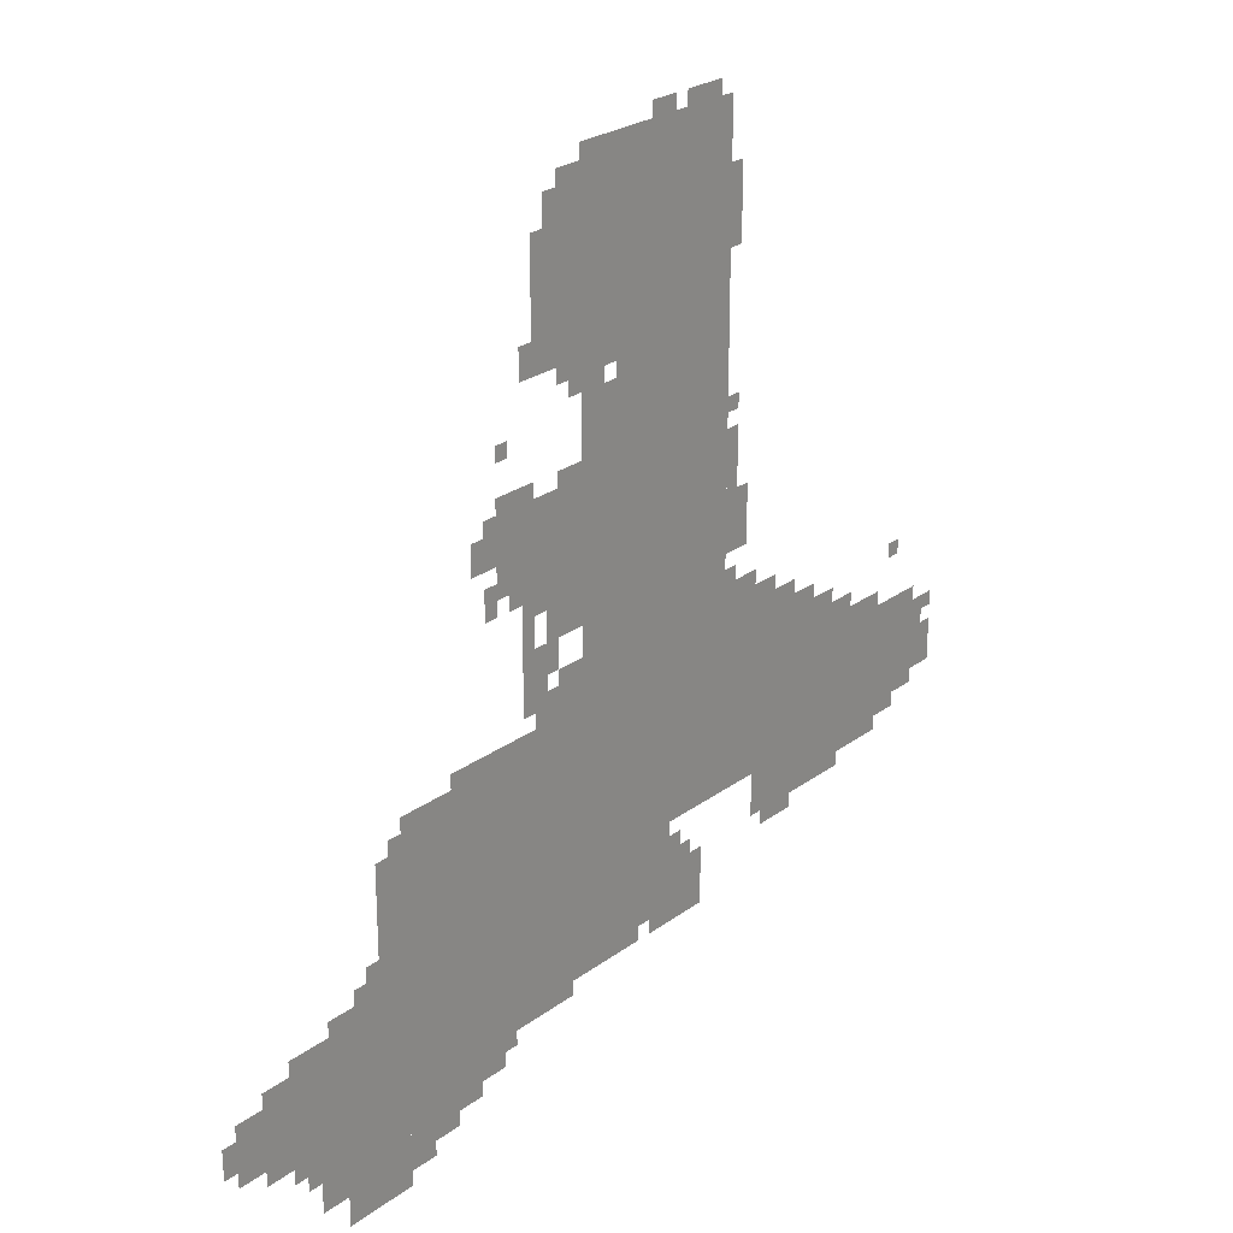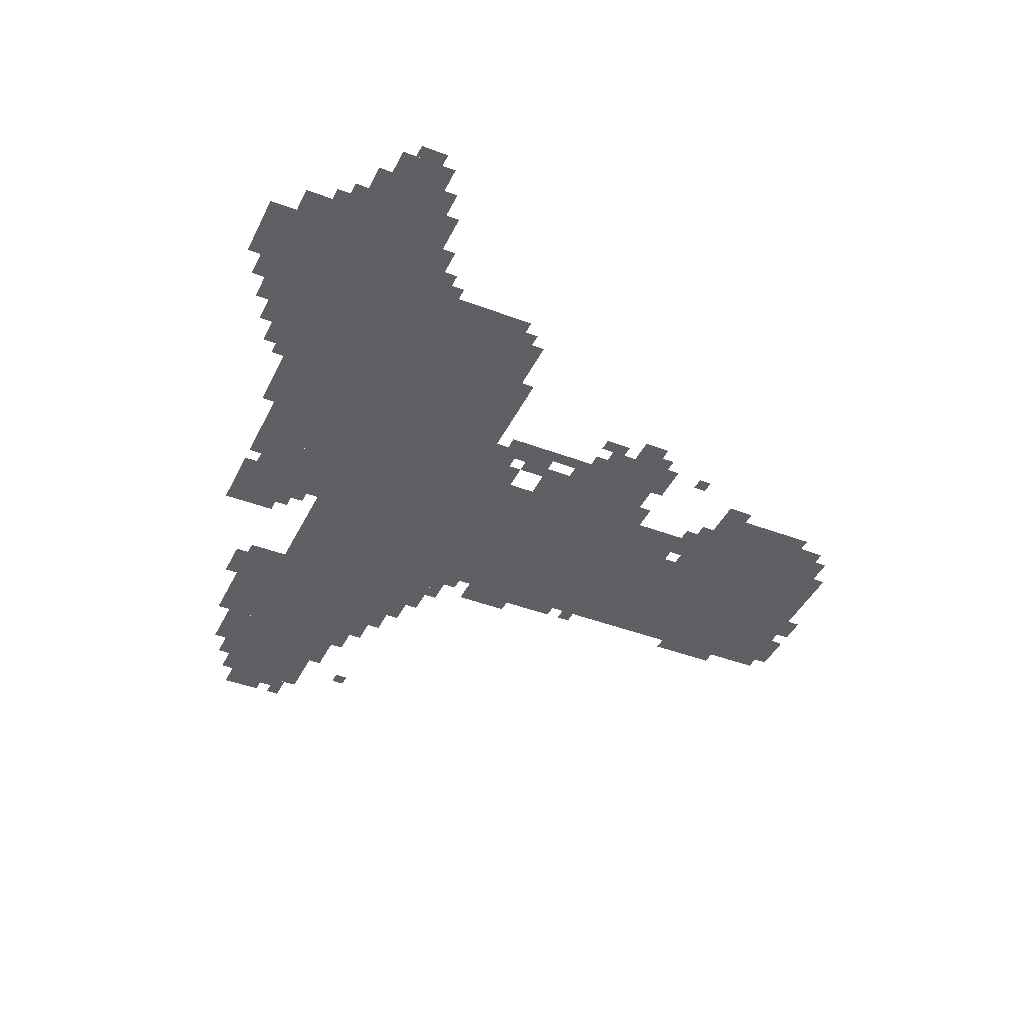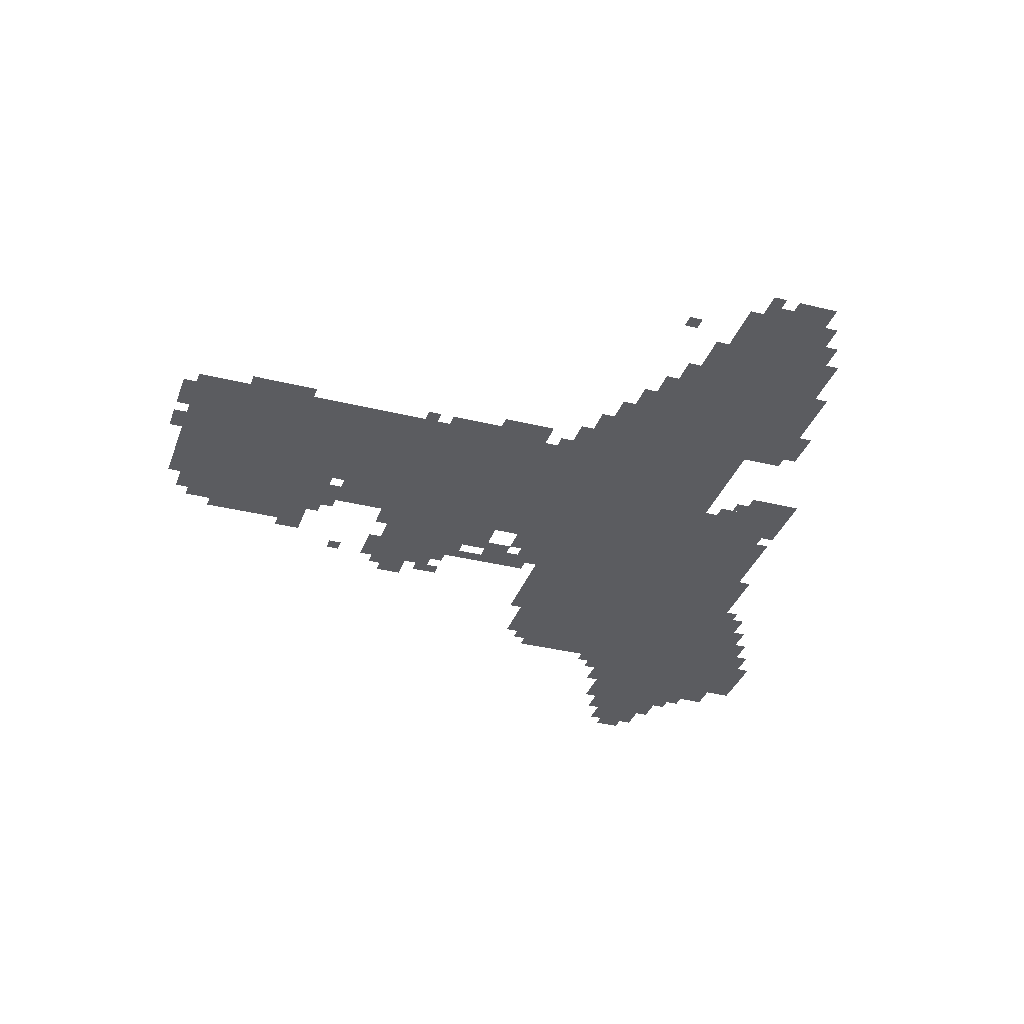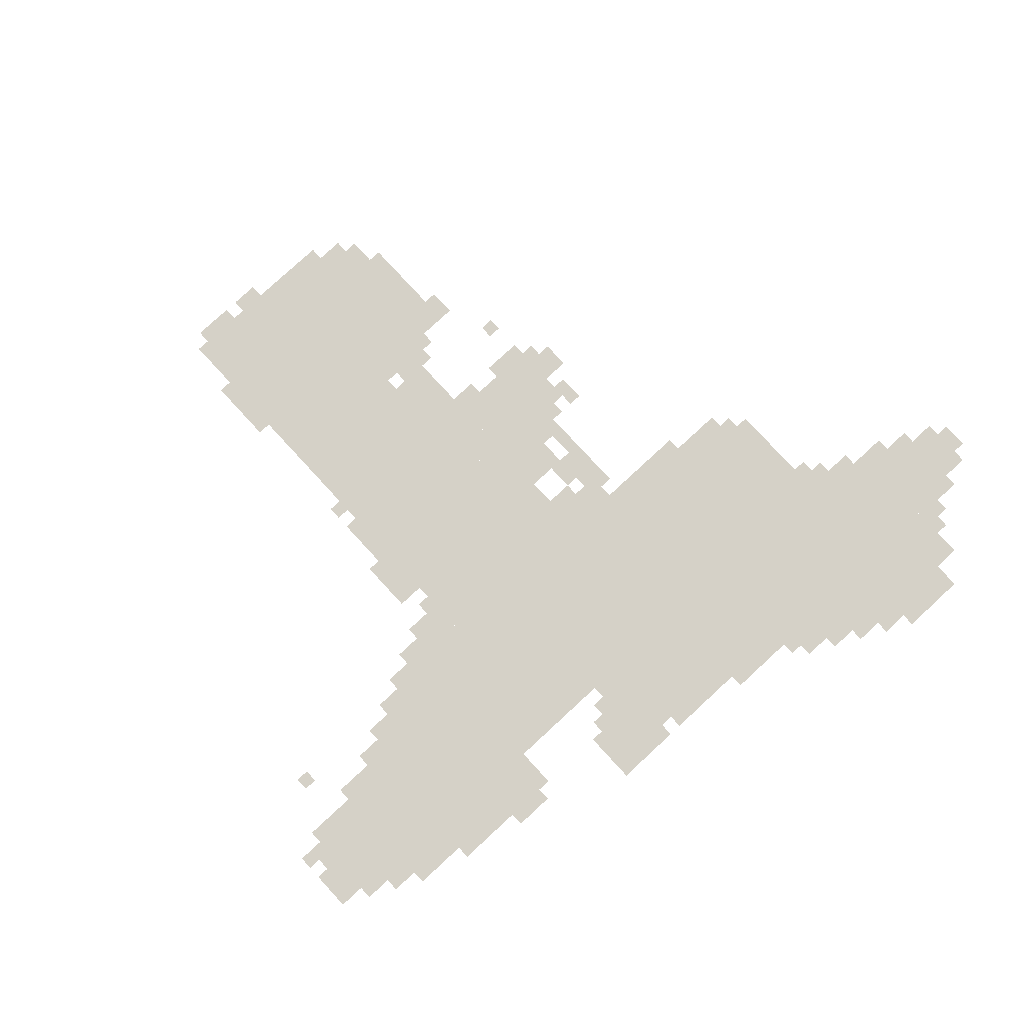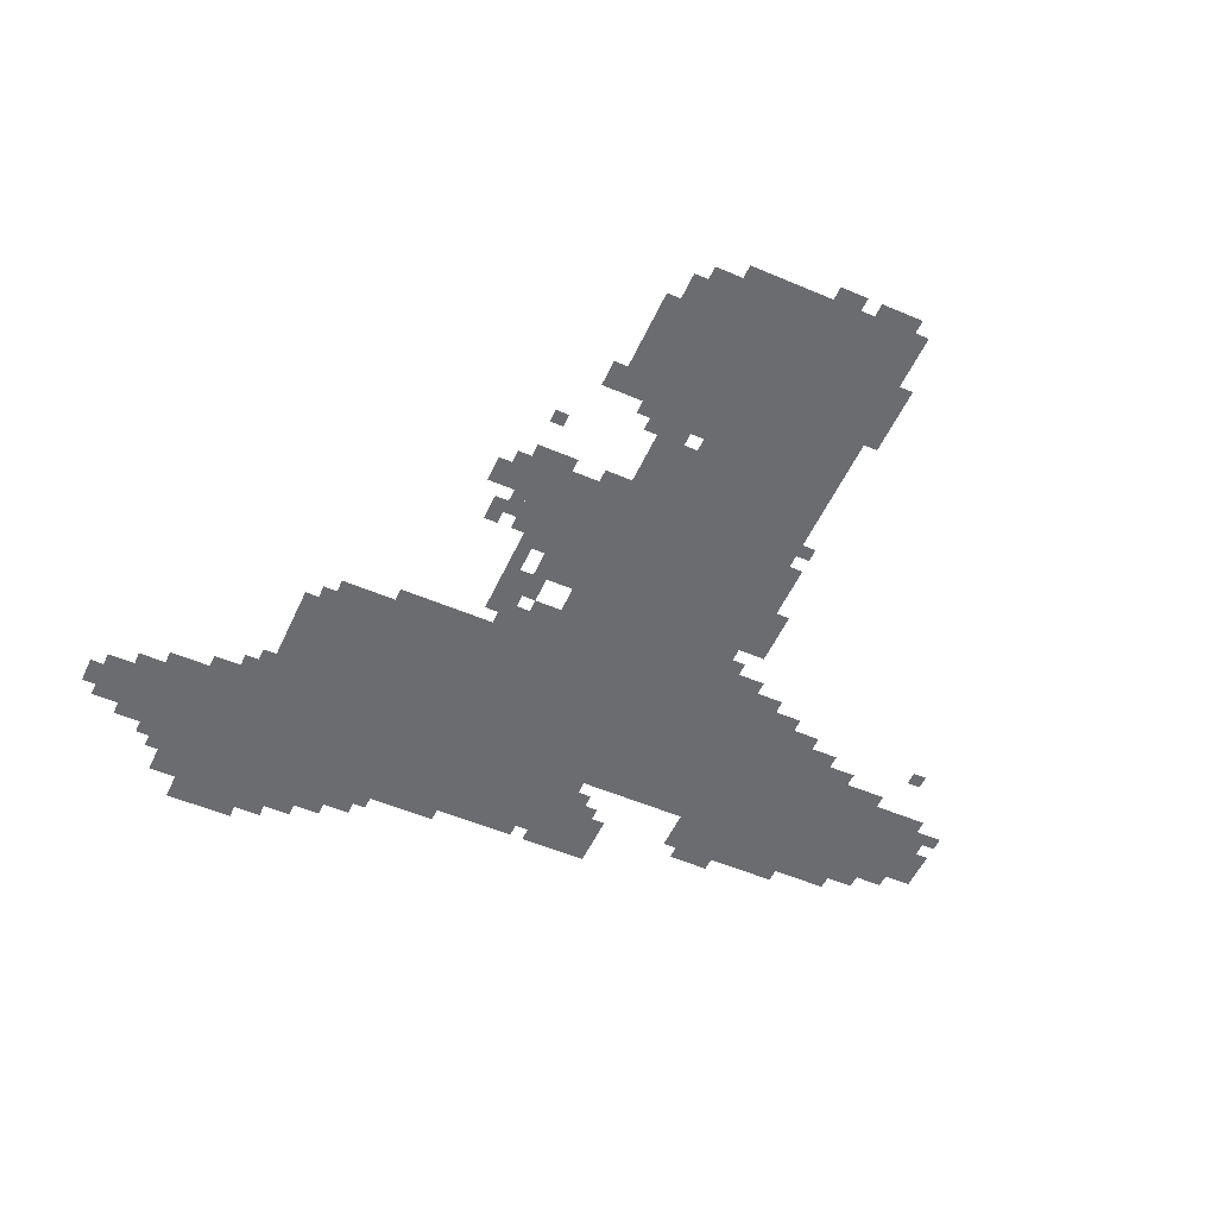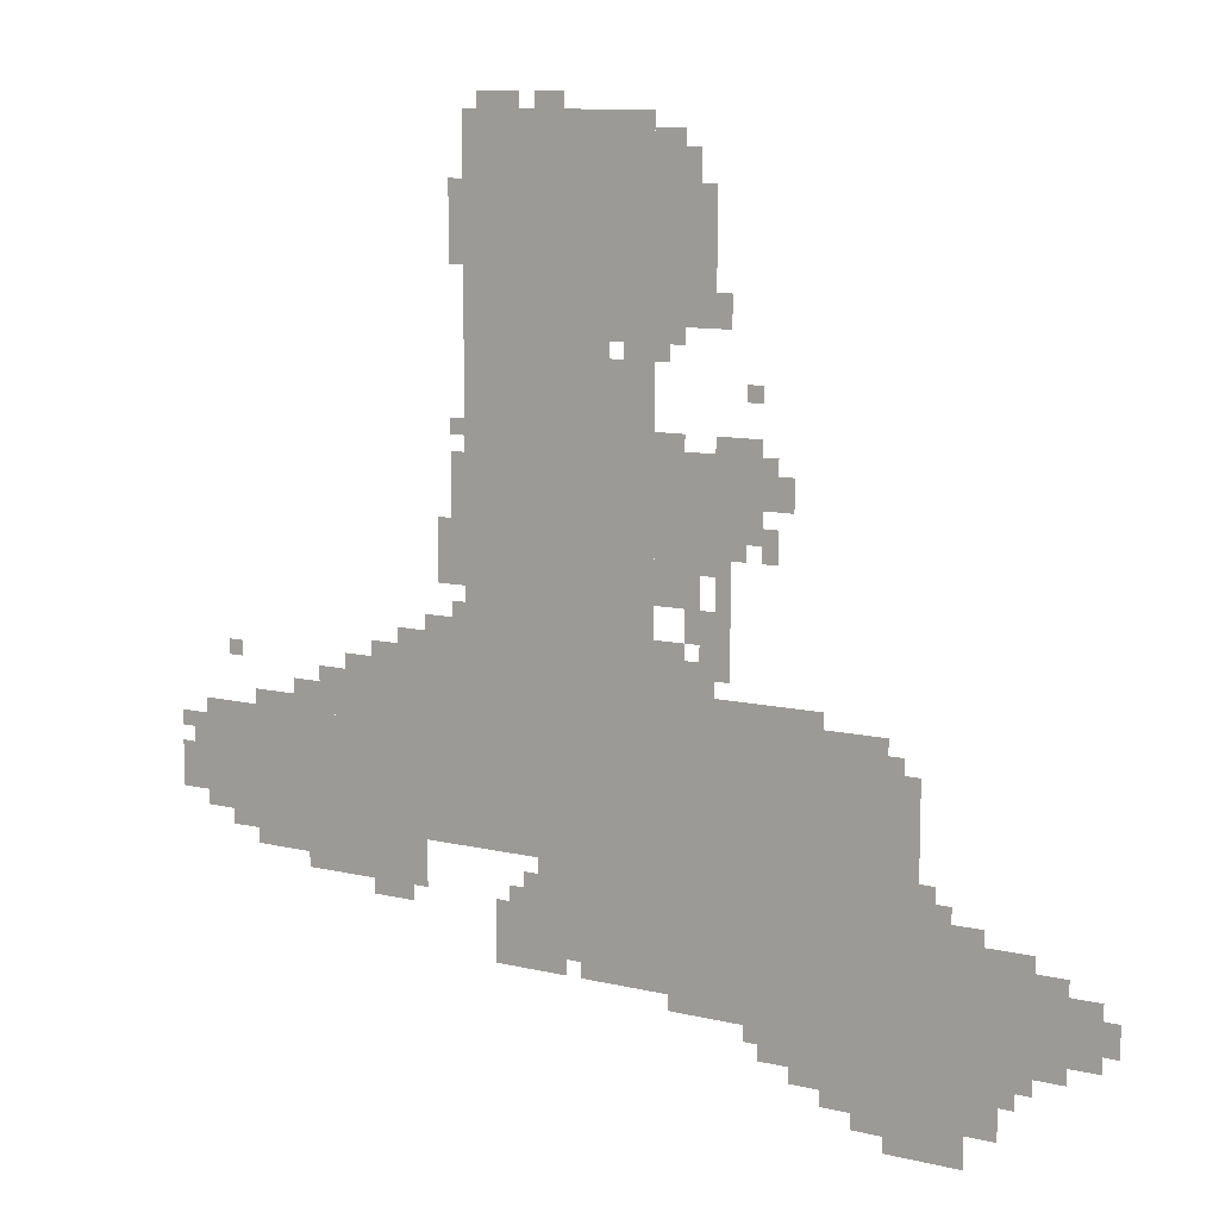
<metadata>
{"format":"obj","ext":"obj","renderer":"f3d","projection":"perspective","resolution":1024,"background":"white","views":[{"elev":25.1,"azim":130.3,"up":"+Y"},{"elev":-42.3,"azim":65.5,"up":"+Z"},{"elev":-34.8,"azim":-108.4,"up":"+Z"},{"elev":79.2,"azim":-42.7,"up":"+Z"},{"elev":-53.7,"azim":155.6,"up":"+Z"},{"elev":10.3,"azim":31.4,"up":"+Y"}]}
</metadata>
<code>
g xiafei_3_rw-mesh
v -1024 449 0
v -1024 1153 0
v -1344 1153 0
v -1344 449 0
v -1024 1153 0
v -1024 1857 0
v -1344 1857 0
v -1344 1153 0
v -736 225 0
v -736 769 0
v -1024 769 0
v -1024 225 0
v -448 225 0
v -448 769 0
v -736 769 0
v -736 225 0
v -224 65 0
v -224 417 0
v -448 417 0
v -448 65 0
v -1664 449 0
v -1664 673 0
v -1984 673 0
v -1984 449 0
v -1344 449 0
v -1344 673 0
v -1664 673 0
v -1664 449 0
v -736 1057 0
v -736 1249 0
v -928 1249 0
v -928 1057 0
v -1344 673 0
v -1344 801 0
v -1632 801 0
v -1632 673 0
v -928 1313 0
v -928 1857 0
v -992 1857 0
v -992 1313 0
v -928 769 0
v -928 1313 0
v -992 1313 0
v -992 769 0
v -800 1473 0
v -800 1729 0
v -928 1729 0
v -928 1473 0
v -1024 257 0
v -1024 449 0
v -1184 449 0
v -1184 257 0
v -96 193 0
v -96 385 0
v -224 385 0
v -224 193 0
v -1440 353 0
v -1440 449 0
v -1600 449 0
v -1600 353 0
v -800 769 0
v -800 865 0
v -928 865 0
v -928 769 0
v -1184 225 0
v -1184 353 0
v -1280 353 0
v -1280 225 0
v -1600 353 0
v -1600 449 0
v -1728 449 0
v -1728 353 0
v -384 545 0
v -384 705 0
v -448 705 0
v -448 545 0
v -992 769 0
v -992 1089 0
v -1024 1089 0
v -1024 769 0
v -992 1089 0
v -992 1409 0
v -1024 1409 0
v -1024 1089 0
v -832 961 0
v -832 1057 0
v -928 1057 0
v -928 961 0
v -32 225 0
v -32 353 0
v -96 353 0
v -96 225 0
v -512 65 0
v -512 193 0
v -576 193 0
v -576 65 0
v -1728 385 0
v -1728 449 0
v -1856 449 0
v -1856 385 0
v -384 417 0
v -384 545 0
v -448 545 0
v -448 417 0
v -1632 673 0
v -1632 737 0
v -1760 737 0
v -1760 673 0
v -992 1633 0
v -992 1857 0
v -1024 1857 0
v -1024 1633 0
v -448 193 0
v -448 225 0
v -672 225 0
v -672 193 0
v -672 193 0
v -672 225 0
v -896 225 0
v -896 193 0
v -864 1729 0
v -864 1825 0
v -928 1825 0
v -928 1729 0
v -576 97 0
v -576 193 0
v -640 193 0
v -640 97 0
v -1984 481 0
v -1984 577 0
v -2047 577 0
v -2047 481 0
v -288 1 0
v -288 65 0
v -384 65 0
v -384 1 0
v -448 97 0
v -448 193 0
v -512 193 0
v -512 97 0
v -1344 801 0
v -1344 865 0
v -1440 865 0
v -1440 801 0
v -992 1441 0
v -992 1633 0
v -1024 1633 0
v -1024 1441 0
v -320 417 0
v -320 481 0
v -384 481 0
v -384 417 0
v -1440 801 0
v -1440 865 0
v -1504 865 0
v -1504 801 0
v -800 897 0
v -800 961 0
v -864 961 0
v -864 897 0
v -1344 1089 0
v -1344 1217 0
v -1376 1217 0
v -1376 1089 0
v -640 1153 0
v -640 1217 0
v -704 1217 0
v -704 1153 0
v -448 33 0
v -448 97 0
v -512 97 0
v -512 33 0
v -384 1 0
v -384 65 0
v -448 65 0
v -448 1 0
v -1344 961 0
v -1344 1089 0
v -1376 1089 0
v -1376 961 0
v -576 769 0
v -576 801 0
v -704 801 0
v -704 769 0
v -640 129 0
v -640 193 0
v -704 193 0
v -704 129 0
v -768 929 0
v -768 1057 0
v -800 1057 0
v -800 929 0
v -1344 1633 0
v -1344 1729 0
v -1376 1729 0
v -1376 1633 0
v -768 833 0
v -768 929 0
v -800 929 0
v -800 833 0
v -704 1185 0
v -704 1281 0
v -736 1281 0
v -736 1185 0
v -704 1089 0
v -704 1185 0
v -736 1185 0
v -736 1089 0
v -704 769 0
v -704 801 0
v -800 801 0
v -800 769 0
v -1632 737 0
v -1632 769 0
v -1696 769 0
v -1696 737 0
v -1504 801 0
v -1504 833 0
v -1568 833 0
v -1568 801 0
v -1984 577 0
v -1984 641 0
v -2016 641 0
v -2016 577 0
v -864 865 0
v -864 897 0
v -928 897 0
v -928 865 0
v -864 1249 0
v -864 1281 0
v -928 1281 0
v -928 1249 0
v -672 1057 0
v -672 1121 0
v -704 1121 0
v -704 1057 0
v -736 1249 0
v -736 1281 0
v -800 1281 0
v -800 1249 0
v -256 417 0
v -256 449 0
v -320 449 0
v -320 417 0
v -1024 225 0
v -1024 257 0
v -1088 257 0
v -1088 225 0
v -1120 225 0
v -1120 257 0
v -1184 257 0
v -1184 225 0
v -160 161 0
v -160 193 0
v -224 193 0
v -224 161 0
v 0 257 0
v 0 321 0
v -32 321 0
v -32 257 0
v -1856 417 0
v -1856 449 0
v -1920 449 0
v -1920 417 0
v -160 385 0
v -160 417 0
v -224 417 0
v -224 385 0
v -1184 353 0
v -1184 417 0
v -1216 417 0
v -1216 353 0
v -1216 1857 0
v -1216 1889 0
v -1280 1889 0
v -1280 1857 0
v -1344 865 0
v -1344 897 0
v -1408 897 0
v -1408 865 0
v -1760 673 0
v -1760 705 0
v -1824 705 0
v -1824 673 0
v -1344 1569 0
v -1344 1633 0
v -1376 1633 0
v -1376 1569 0
v -1376 1025 0
v -1376 1089 0
v -1408 1089 0
v -1408 1025 0
v -1376 961 0
v -1376 1025 0
v -1408 1025 0
v -1408 961 0
v -864 1441 0
v -864 1473 0
v -928 1473 0
v -928 1441 0
v -1120 1857 0
v -1120 1889 0
v -1184 1889 0
v -1184 1857 0
v -768 1473 0
v -768 1537 0
v -800 1537 0
v -800 1473 0
v -832 1729 0
v -832 1793 0
v -864 1793 0
v -864 1729 0
v -1472 321 0
v -1472 353 0
v -1536 353 0
v -1536 321 0
v -1888 769 0
v -1888 801 0
v -1920 801 0
v -1920 769 0
v -416 705 0
v -416 737 0
v -448 737 0
v -448 705 0
v -1344 897 0
v -1344 929 0
v -1376 929 0
v -1376 897 0
v -800 865 0
v -800 897 0
v -832 897 0
v -832 865 0
v -2016 609 0
v -2016 641 0
v -2047 641 0
v -2047 609 0
v -1216 353 0
v -1216 385 0
v -1248 385 0
v -1248 353 0
v -704 161 0
v -704 193 0
v -736 193 0
v -736 161 0
v -192 129 0
v -192 161 0
v -224 161 0
v -224 129 0
v -352 481 0
v -352 513 0
v -384 513 0
v -384 481 0
v -1536 321 0
v -1536 353 0
v -1568 353 0
v -1568 321 0
v -1280 1857 0
v -1280 1889 0
v -1312 1889 0
v -1312 1857 0
v -1824 673 0
v -1824 705 0
v -1856 705 0
v -1856 673 0
v -1408 865 0
v -1408 897 0
v -1440 897 0
v -1440 865 0
v -896 1409 0
v -896 1441 0
v -928 1441 0
v -928 1409 0
v -672 1217 0
v -672 1249 0
v -704 1249 0
v -704 1217 0
v -800 1025 0
v -800 1057 0
v -832 1057 0
v -832 1025 0
v -704 1345 0
v -704 1377 0
v -736 1377 0
v -736 1345 0
v -1344 1249 0
v -1344 1281 0
v -1376 1281 0
v -1376 1249 0
g xiafei_3_rw-mesh_0
f 3 2 1
f 1 4 3
f 7 6 5
f 5 8 7
f 11 10 9
f 9 12 11
f 15 14 13
f 13 16 15
f 19 18 17
f 17 20 19
f 23 22 21
f 21 24 23
f 27 26 25
f 25 28 27
f 31 30 29
f 29 32 31
f 35 34 33
f 33 36 35
f 39 38 37
f 37 40 39
f 43 42 41
f 41 44 43
f 47 46 45
f 45 48 47
f 51 50 49
f 49 52 51
f 55 54 53
f 53 56 55
f 59 58 57
f 57 60 59
f 63 62 61
f 61 64 63
f 67 66 65
f 65 68 67
f 71 70 69
f 69 72 71
f 75 74 73
f 73 76 75
f 79 78 77
f 77 80 79
f 83 82 81
f 81 84 83
f 87 86 85
f 85 88 87
f 91 90 89
f 89 92 91
f 95 94 93
f 93 96 95
f 99 98 97
f 97 100 99
f 103 102 101
f 101 104 103
f 107 106 105
f 105 108 107
f 111 110 109
f 109 112 111
f 115 114 113
f 113 116 115
f 119 118 117
f 117 120 119
f 123 122 121
f 121 124 123
f 127 126 125
f 125 128 127
f 131 130 129
f 129 132 131
f 135 134 133
f 133 136 135
f 139 138 137
f 137 140 139
f 143 142 141
f 141 144 143
f 147 146 145
f 145 148 147
f 151 150 149
f 149 152 151
f 155 154 153
f 153 156 155
f 159 158 157
f 157 160 159
f 163 162 161
f 161 164 163
f 167 166 165
f 165 168 167
f 171 170 169
f 169 172 171
f 175 174 173
f 173 176 175
f 179 178 177
f 177 180 179
f 183 182 181
f 181 184 183
f 187 186 185
f 185 188 187
f 191 190 189
f 189 192 191
f 195 194 193
f 193 196 195
f 199 198 197
f 197 200 199
f 203 202 201
f 201 204 203
f 207 206 205
f 205 208 207
f 211 210 209
f 209 212 211
f 215 214 213
f 213 216 215
f 219 218 217
f 217 220 219
f 223 222 221
f 221 224 223
f 227 226 225
f 225 228 227
f 231 230 229
f 229 232 231
f 235 234 233
f 233 236 235
f 239 238 237
f 237 240 239
f 243 242 241
f 241 244 243
f 247 246 245
f 245 248 247
f 251 250 249
f 249 252 251
f 255 254 253
f 253 256 255
f 259 258 257
f 257 260 259
f 263 262 261
f 261 264 263
f 267 266 265
f 265 268 267
f 271 270 269
f 269 272 271
f 275 274 273
f 273 276 275
f 279 278 277
f 277 280 279
f 283 282 281
f 281 284 283
f 287 286 285
f 285 288 287
f 291 290 289
f 289 292 291
f 295 294 293
f 293 296 295
f 299 298 297
f 297 300 299
f 303 302 301
f 301 304 303
f 307 306 305
f 305 308 307
f 311 310 309
f 309 312 311
f 315 314 313
f 313 316 315
f 319 318 317
f 317 320 319
f 323 322 321
f 321 324 323
f 327 326 325
f 325 328 327
f 331 330 329
f 329 332 331
f 335 334 333
f 333 336 335
f 339 338 337
f 337 340 339
f 343 342 341
f 341 344 343
f 347 346 345
f 345 348 347
f 351 350 349
f 349 352 351
f 355 354 353
f 353 356 355
f 359 358 357
f 357 360 359
f 363 362 361
f 361 364 363
f 367 366 365
f 365 368 367
f 371 370 369
f 369 372 371
f 375 374 373
f 373 376 375
f 379 378 377
f 377 380 379
f 383 382 381
f 381 384 383
f 387 386 385
f 385 388 387

</code>
